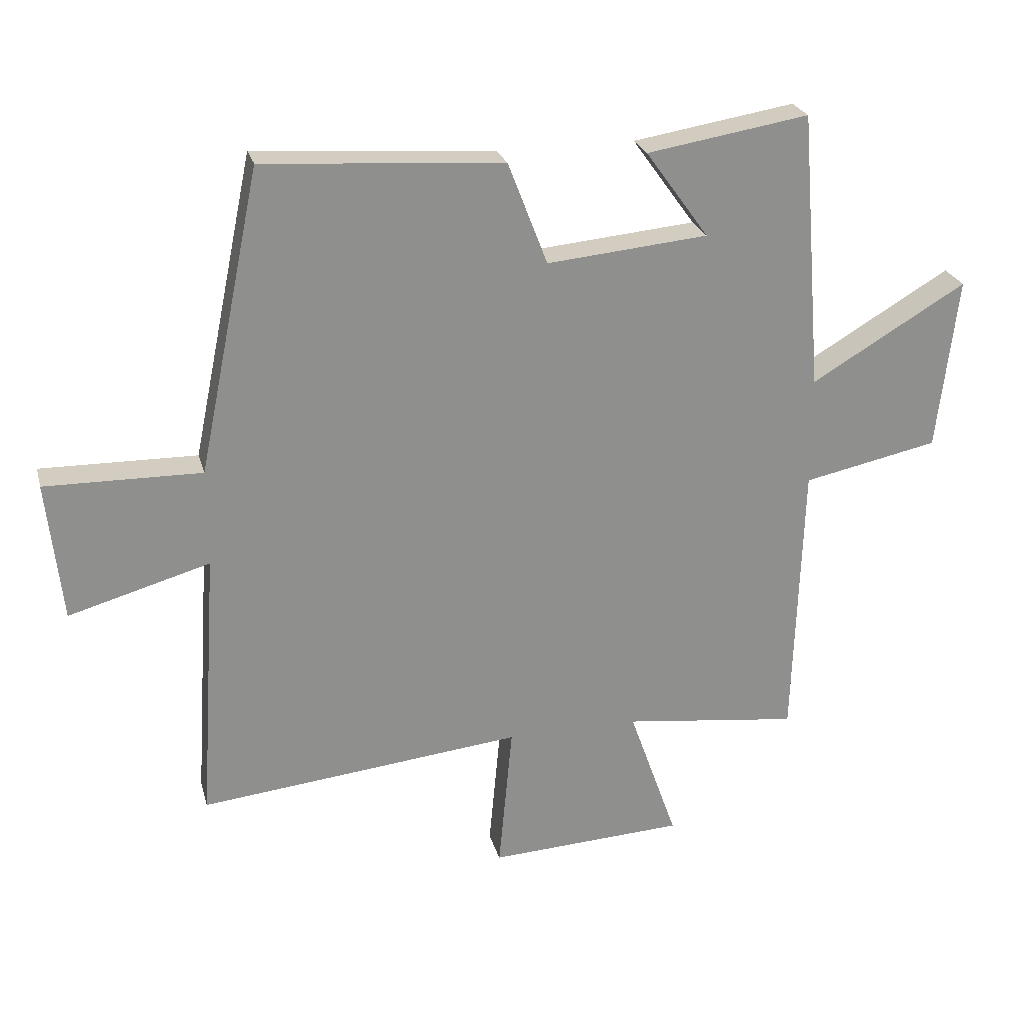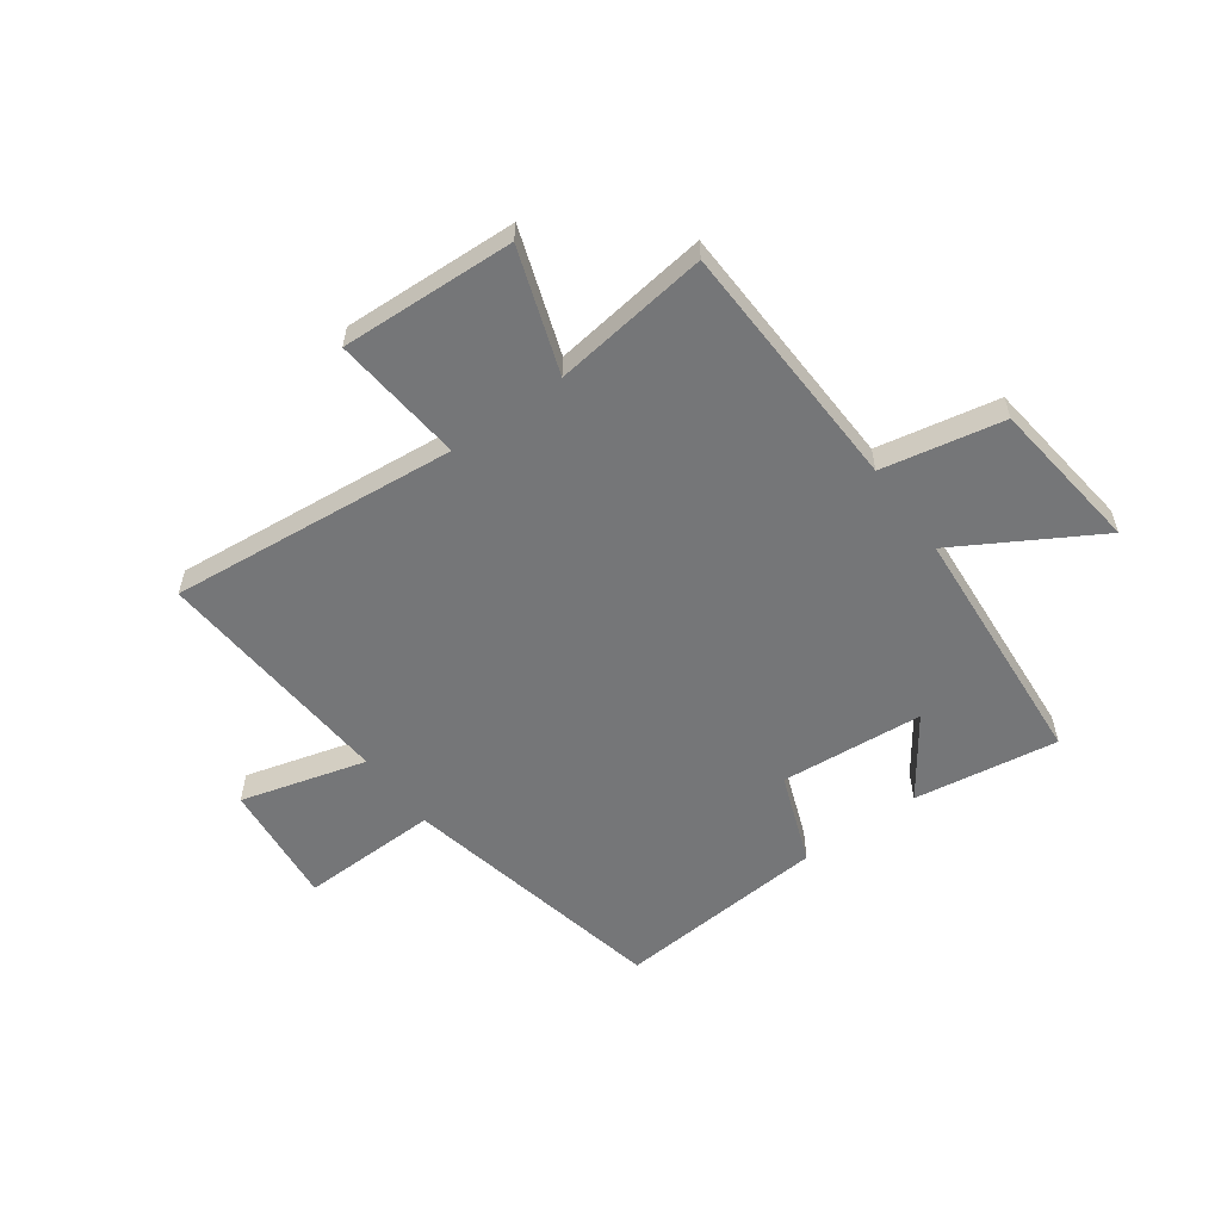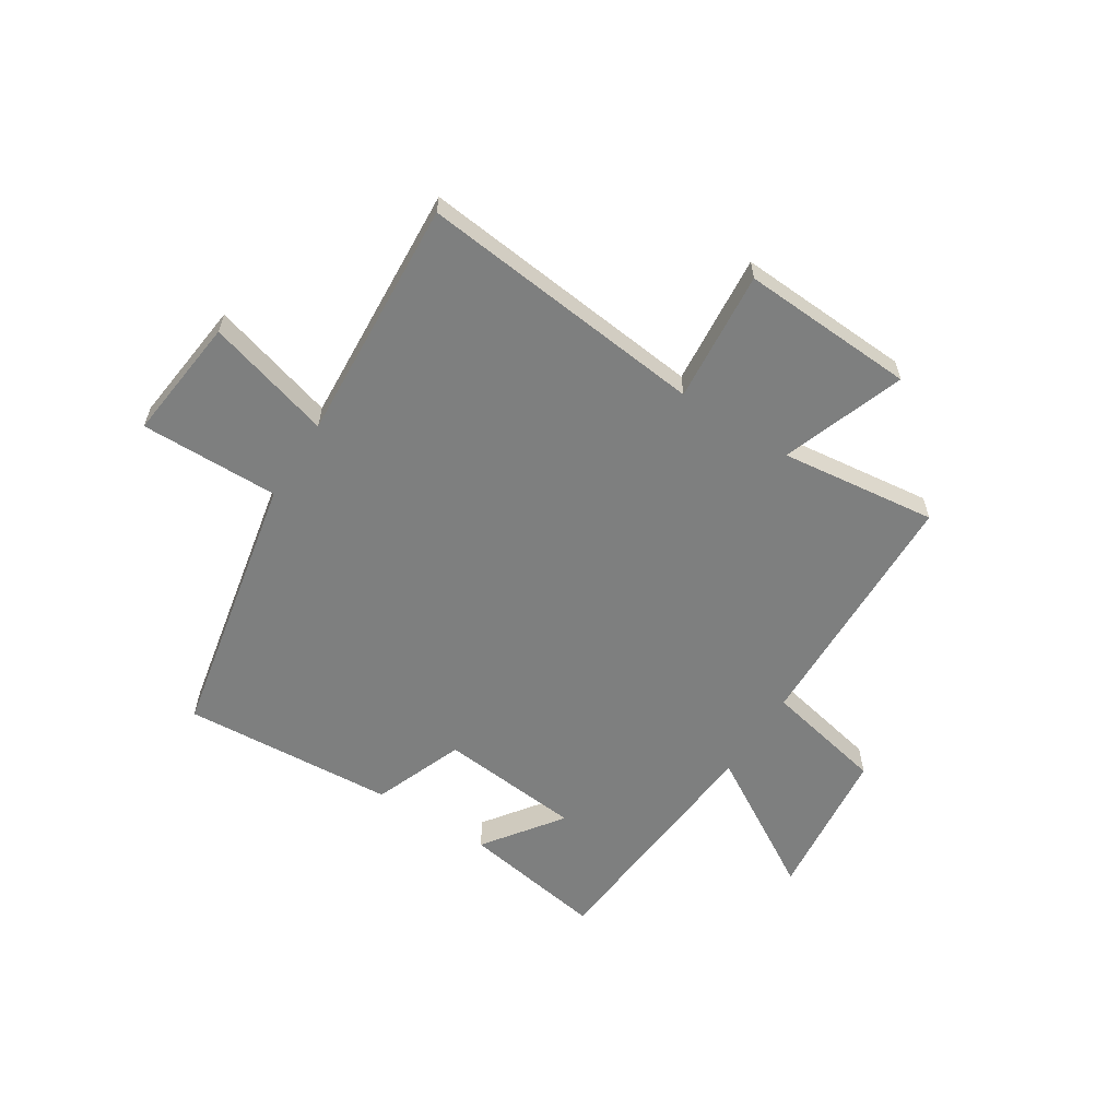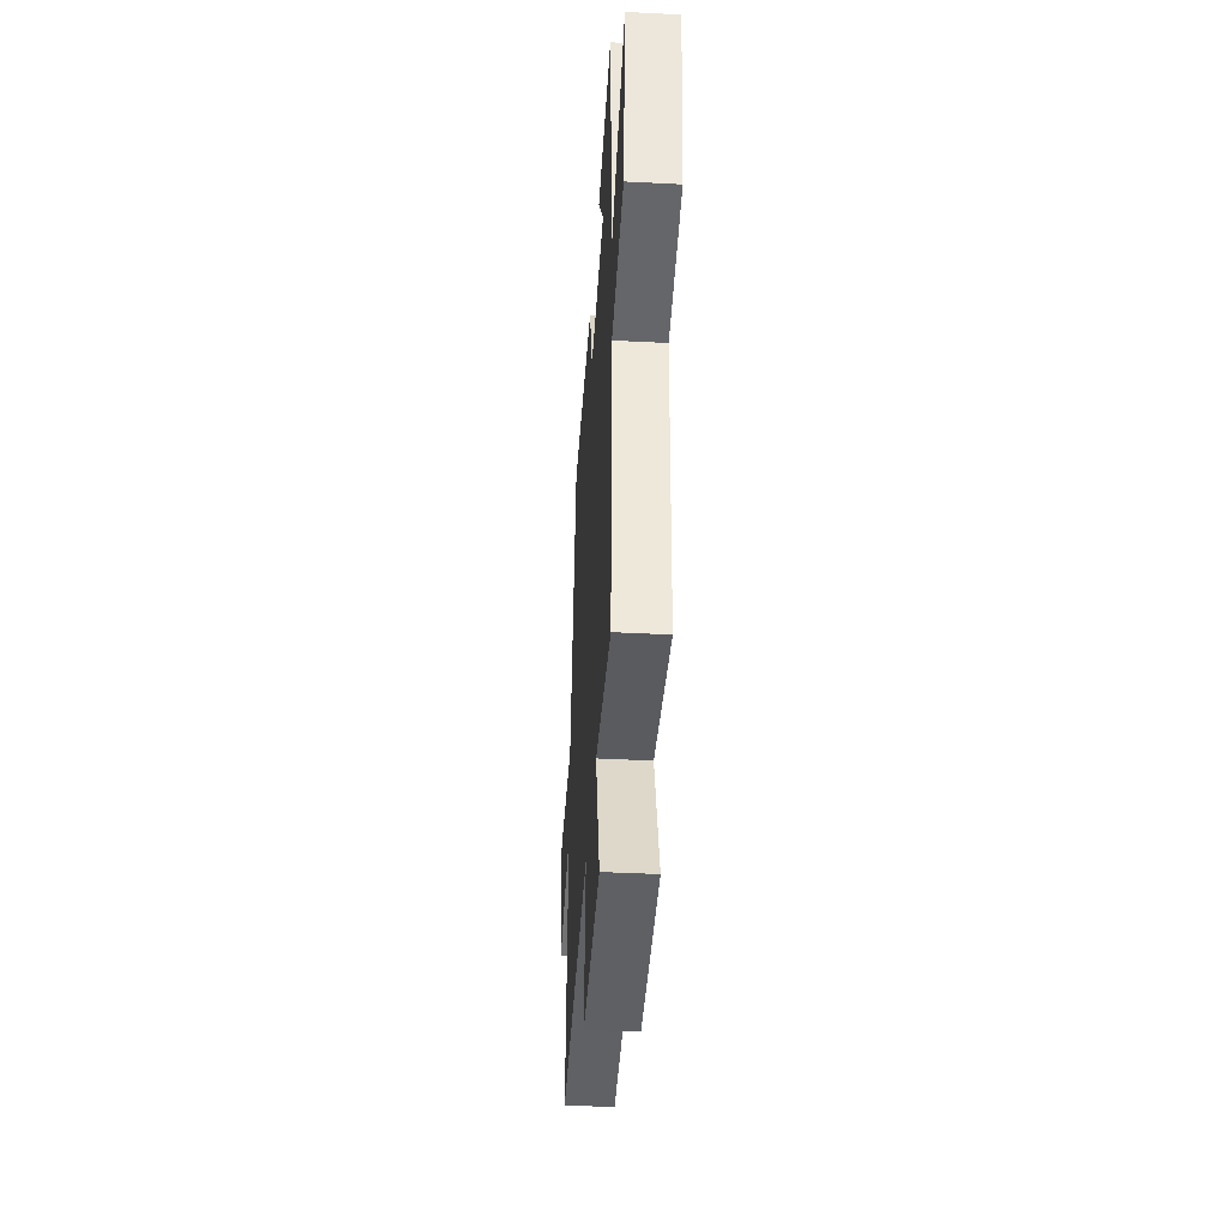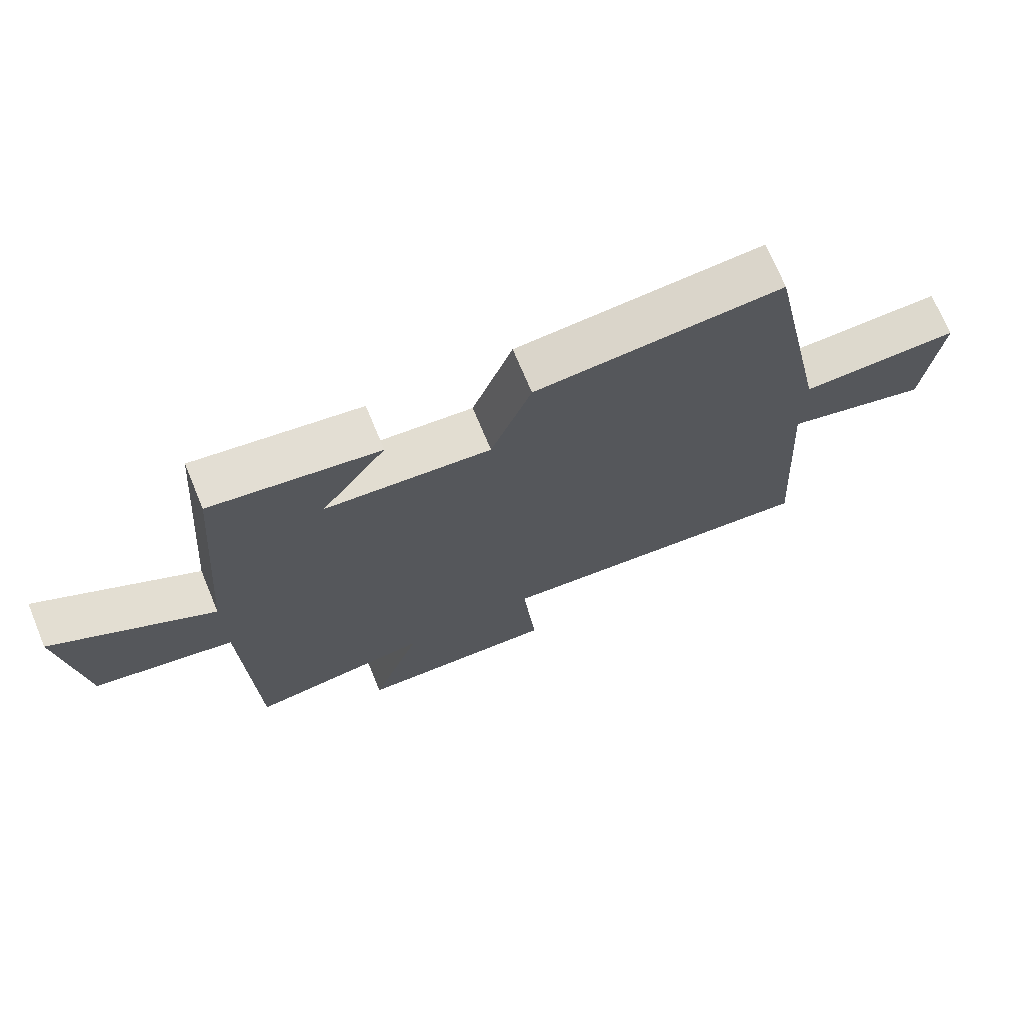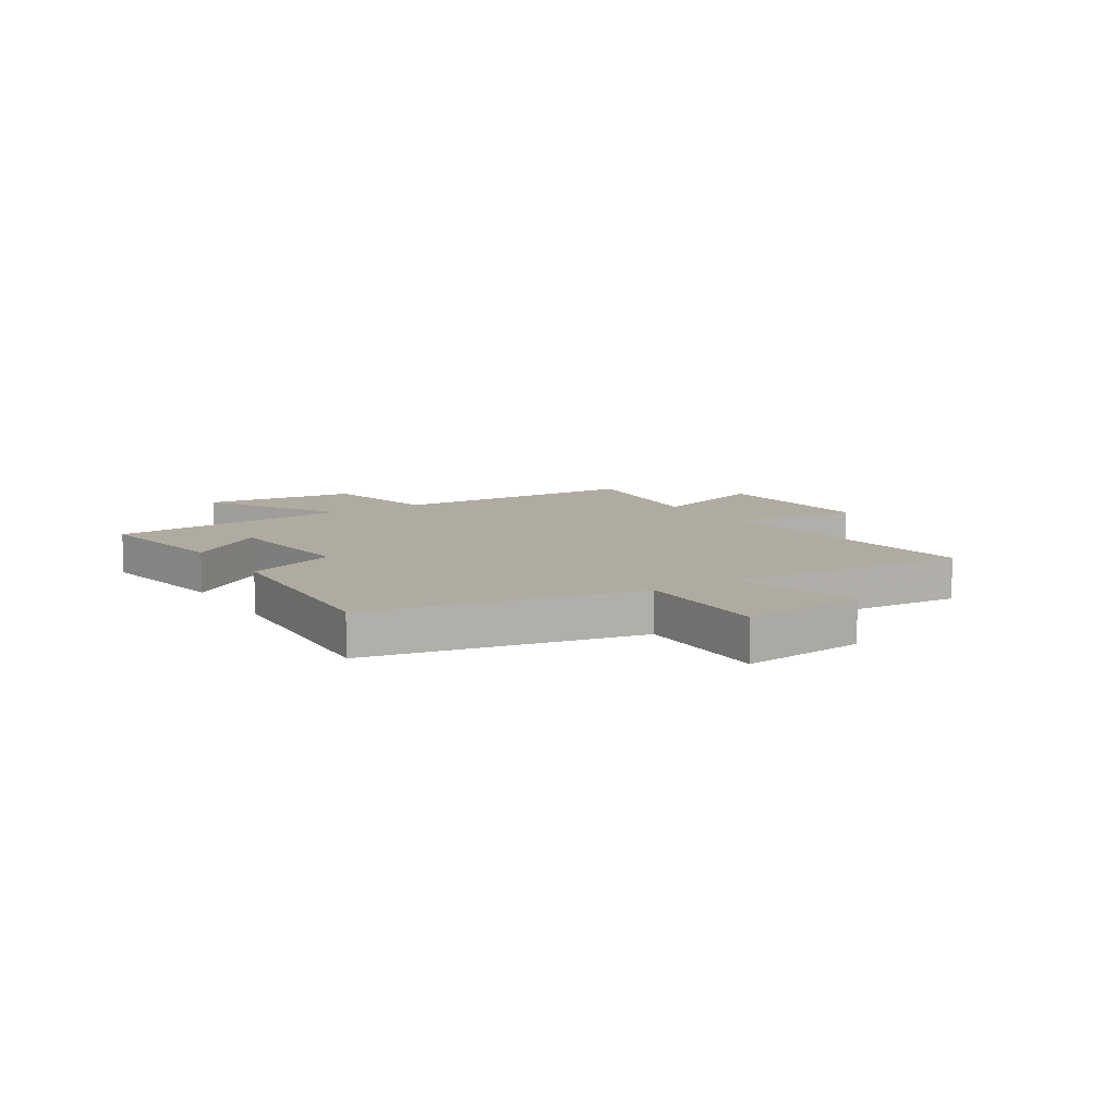
<metadata>
{"format":"obj","ext":"obj","renderer":"f3d","projection":"perspective","resolution":1024,"background":"white","views":[{"elev":24.8,"azim":165.7,"up":"+Z"},{"elev":-56.8,"azim":-143.7,"up":"+Y"},{"elev":-59.6,"azim":147.3,"up":"+Y"},{"elev":-40.1,"azim":-93.7,"up":"+Z"},{"elev":71.4,"azim":-22.6,"up":"+Z"},{"elev":9.8,"azim":57.6,"up":"+Y"}]}
</metadata>
<code>
v 0.4 0.07 0.527
v 0.5 0.07 0.042
v 0.75 0.07 0.046
v 0.726 0.07 -0.178
v 0.5 0.07 -0.114
v 0.529 0.07 -0.554
v 0.01 0.07 -0.5
v 0.032 0.07 -0.737
v -0.282 0.07 -0.721
v -0.204 0.07 -0.5
v -0.486 0.07 -0.535
v -0.5 0.07 -0.081
v -0.717 0.07 -0.036
v -0.749 0.07 0.242
v -0.5 0.07 0.095
v -0.464 0.07 0.542
v -0.204 0.07 0.5
v -0.305 0.07 0.36
v -0.047 0.07 0.336
v 0.016 0.07 0.5
v 0.4 0 0.527
v 0.5 0 0.042
v 0.75 0 0.046
v 0.726 0 -0.178
v 0.5 0 -0.114
v 0.529 0 -0.554
v 0.01 0 -0.5
v 0.032 0 -0.737
v -0.282 0 -0.721
v -0.204 0 -0.5
v -0.486 0 -0.535
v -0.5 0 -0.081
v -0.717 0 -0.036
v -0.749 0 0.242
v -0.5 0 0.095
v -0.464 0 0.542
v -0.204 0 0.5
v -0.305 0 0.36
v -0.047 0 0.336
v 0.016 0 0.5
f 19 20 1 2
f 18 19 2
f 15 16 17 18
f 15 18 2
f 12 13 14 15
f 10 11 12 15
f 10 15 2
f 7 8 9 10
f 7 10 2
f 5 6 7
f 5 7 2
f 2 3 4 5
f 22 21 40 39
f 22 39 38
f 38 37 36 35
f 22 38 35
f 35 34 33 32
f 35 32 31 30
f 22 35 30
f 30 29 28 27
f 22 30 27
f 27 26 25
f 22 27 25
f 25 24 23 22
f 1 21 22 2
f 2 22 23 3
f 3 23 24 4
f 4 24 25 5
f 5 25 26 6
f 6 26 27 7
f 7 27 28 8
f 8 28 29 9
f 9 29 30 10
f 10 30 31 11
f 11 31 32 12
f 12 32 33 13
f 13 33 34 14
f 14 34 35 15
f 15 35 36 16
f 16 36 37 17
f 17 37 38 18
f 18 38 39 19
f 19 39 40 20
f 20 40 21 1

</code>
